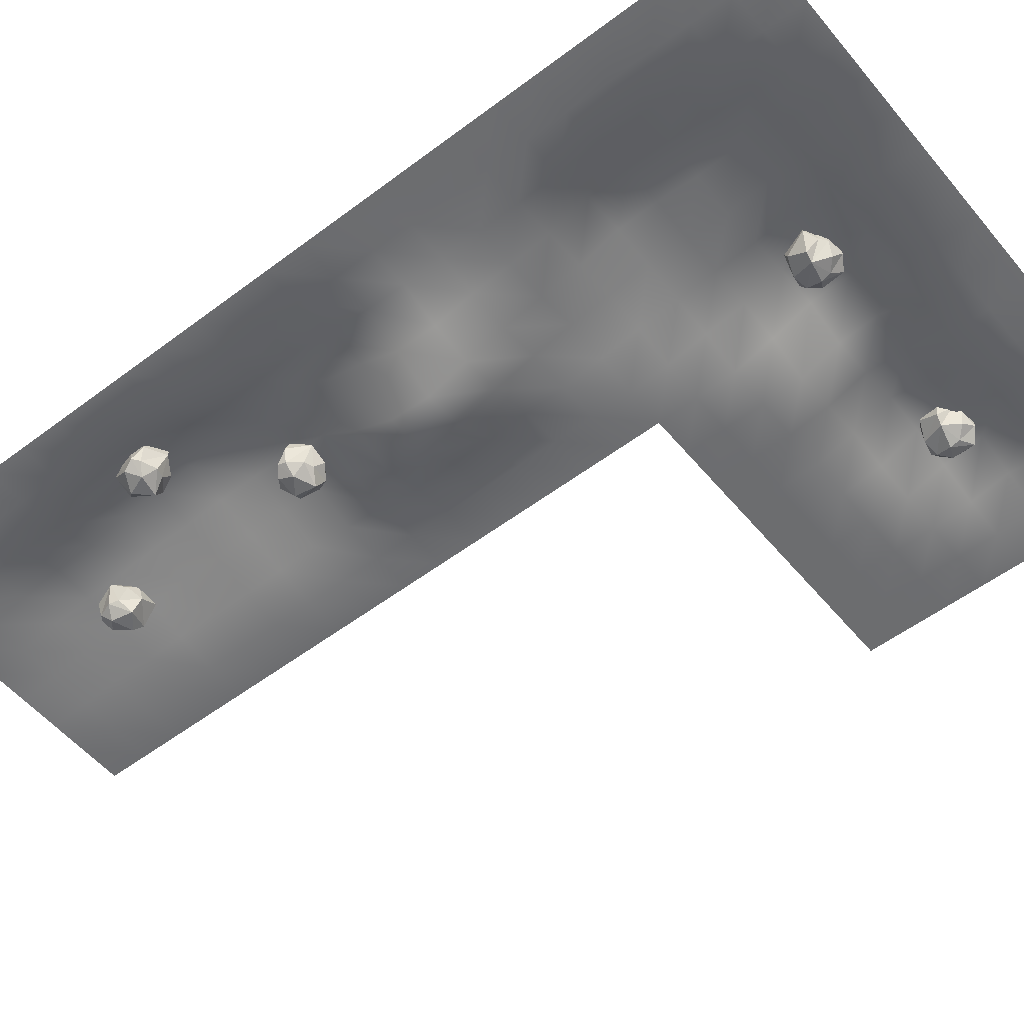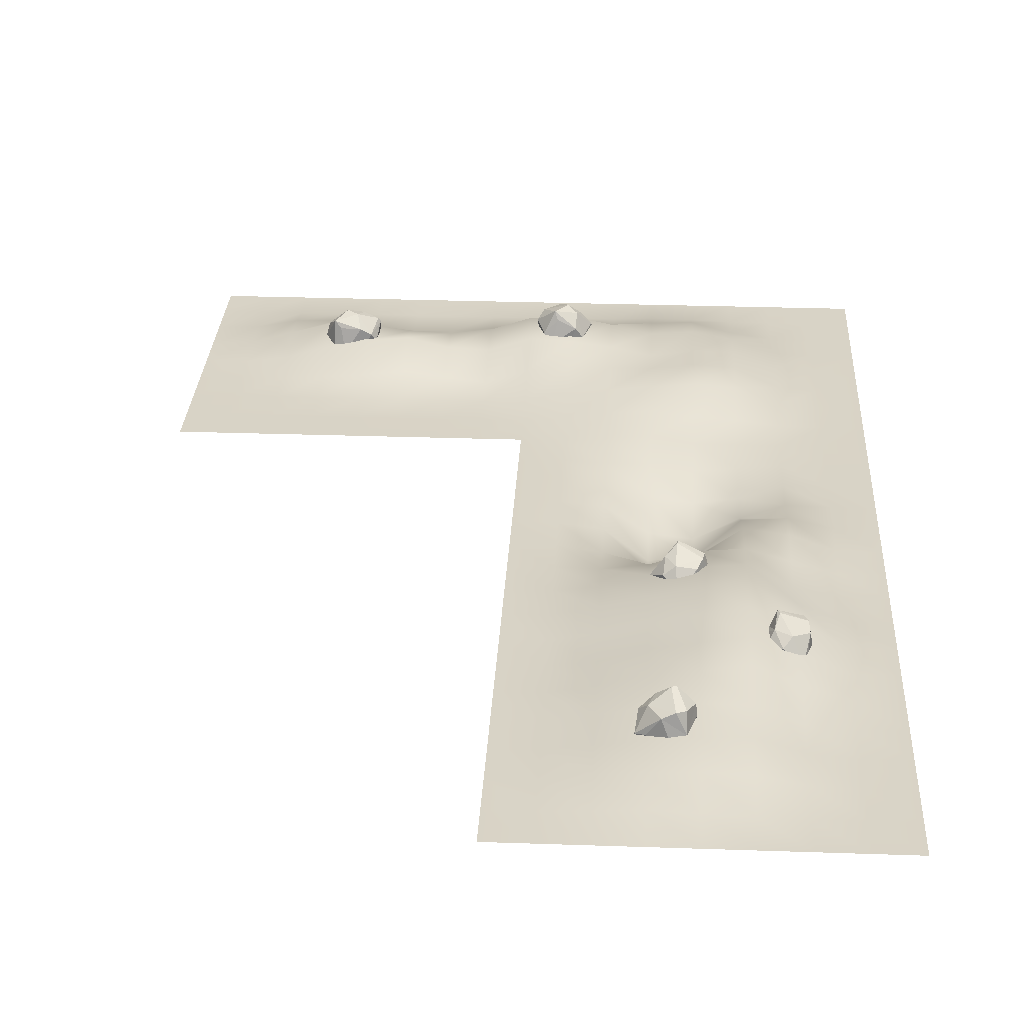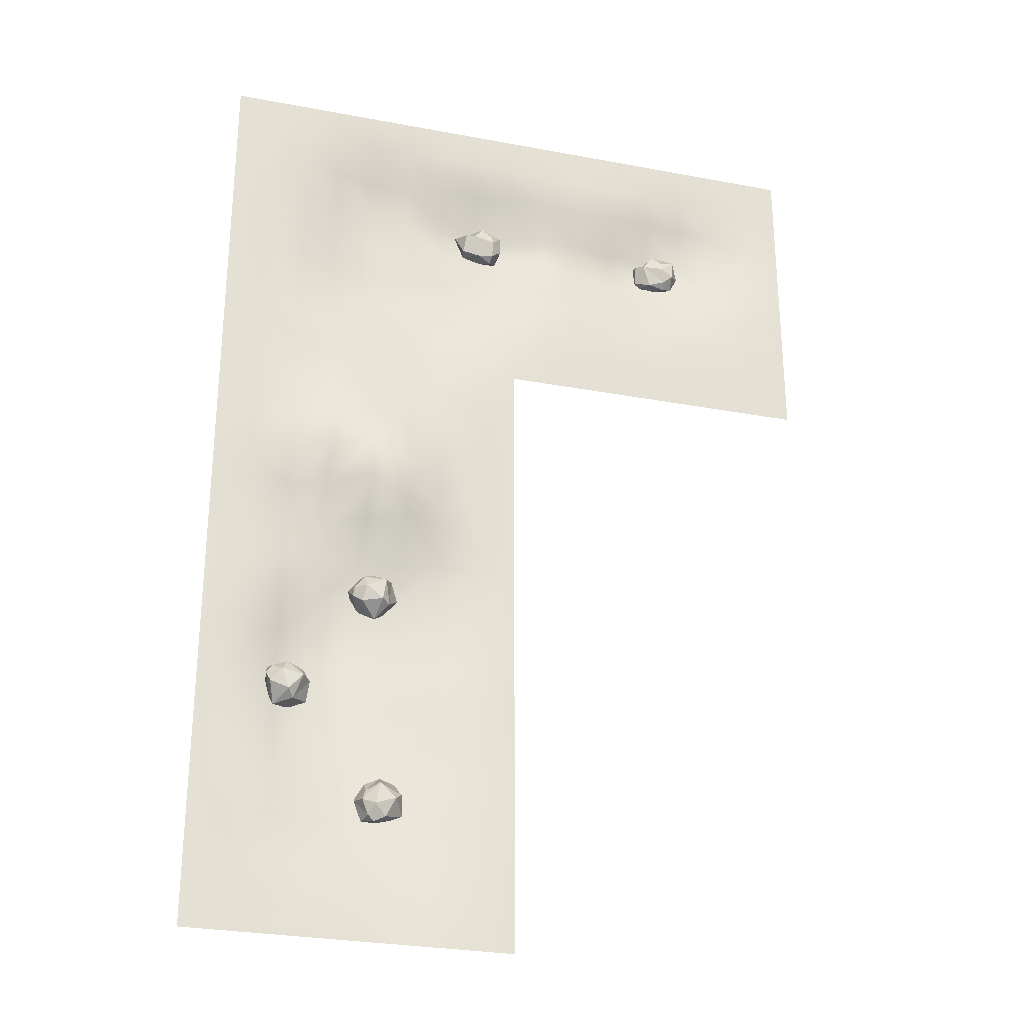
<metadata>
{"format":"obj","ext":"obj","renderer":"f3d","projection":"perspective","resolution":1024,"background":"white","views":[{"elev":-53.9,"azim":-51.2,"up":"+Y"},{"elev":28.2,"azim":-177.0,"up":"+Y"},{"elev":-28.2,"azim":-15.9,"up":"+Z"}]}
</metadata>
<code>
o l_3_Cube.018
v 183.1 61.88 13.69
v 238.2 33.37 30.04
v 180.4 47.43 65.08
v 182.4 78.76 37.13
v 158.2 48.44 55.61
v 197.5 26.56 11.58
v 169.6 33.39 21.28
v 160 54.62 52.87
v 187.9 16.12 45.75
v 218.6 46.36 77.65
v 172.2 46.38 15.62
v 173 21.07 48.15
v 207.6 77.55 75.64
v 222.1 27.35 15.23
v 191.1 46.62 73.54
v 203.4 26.93 69.14
v 221.3 18.14 39.06
v 244.3 64.58 41.43
v 232.4 52.89 12.99
v 177.1 70.19 59.42
v 220.3 23.16 53.91
v 239.5 39.99 63.83
v 234.2 77.78 50.64
v 196.6 87.17 48.89
v 211.6 74.42 16.92
v 216.1 87.32 22.45
v 219.9 38.48 6.553
v 521.7 56.68 5.052
v 560.5 8.197 21.41
v 513.4 44.56 56.44
v 528 72.38 28.5
v 493.5 54.52 46.97
v 520.5 18.56 2.941
v 497.8 36.14 12.65
v 497.7 59.45 44.24
v 507.5 12.93 37.12
v 547.8 28.07 69.01
v 505.4 46.97 6.986
v 495.9 23.51 39.51
v 550.5 61.03 67.01
v 543.3 9.261 6.594
v 522.9 39.46 64.9
v 526.1 16.49 60.51
v 538.8 1.197 30.42
v 578.7 34.25 32.79
v 563.1 28.4 4.354
v 519.6 66.72 50.78
v 539.9 6.191 45.28
v 564.4 13.72 55.19
v 574.9 50.43 42.01
v 544.3 74.29 40.26
v 552.9 56.53 8.286
v 562.2 66.49 13.81
v 545.9 20.31 -2.084
v 47.71 44.99 -1082
v 30.91 -14.78 -1065
v 33.02 44.69 -1030
v 64.11 49.07 -1058
v 29.54 66.64 -1040
v 16.02 23.79 -1084
v 17.08 52.47 -1074
v 35.94 66.17 -1042
v 3.855 31.09 -1050
v 39.66 7.119 -1018
v 30.33 52.58 -1080
v 5.702 46.67 -1047
v 68 24.16 -1020
v 21.75 -0.1793 -1080
v 34.39 34.03 -1022
v 17.57 18.06 -1026
v 12.57 -1.211 -1056
v 62.7 -14.41 -1054
v 48.86 -5.142 -1082
v 54.64 52.56 -1036
v 17.29 0.7821 -1041
v 37.65 -14.7 -1031
v 73.59 -1.826 -1045
v 75.2 36.88 -1046
v 65.75 19.58 -1078
v 79.28 17.79 -1073
v 32.22 4.184 -1089
v -140.4 46.86 -875
v -124.1 -12.9 -858.2
v -89.06 46.56 -860.2
v -117 50.94 -891.3
v -98.53 68.51 -856.8
v -142.6 25.66 -843.3
v -132.9 54.34 -844.3
v -101.3 68.05 -863.2
v -108.4 32.96 -831.1
v -76.48 8.991 -866.9
v -138.5 54.45 -857.6
v -106 48.54 -832.9
v -78.45 26.03 -895.2
v -138.9 1.693 -849
v -80.6 35.9 -861.6
v -85.01 19.93 -844.8
v -115.1 0.6606 -839.8
v -112.7 -12.54 -889.9
v -141.1 -3.27 -876.1
v -94.69 54.43 -881.9
v -100.2 2.654 -844.5
v -90.3 -12.82 -864.9
v -103.4 0.04637 -900.8
v -105.2 38.76 -902.4
v -137.2 21.45 -893
v -131.6 19.66 -906.5
v -147.6 6.056 -859.5
v 0.7462 46.86 -718.4
v 5.397 -12.9 -695.4
v 35.99 46.56 -678.3
v 29.33 50.94 -719.5
v 26.15 68.51 -680.5
v -18.19 25.66 -692.9
v -9.456 54.34 -688.6
v 27.32 68.05 -687.3
v 3.954 32.96 -664.2
v 50.16 8.991 -677
v -7.04 54.45 -702.8
v 6.965 48.54 -664.4
v 63.82 26.03 -701.9
v -12.01 1.693 -695.8
v 43.85 35.9 -674.8
v 31.04 19.93 -663.1
v 3.047 0.6606 -675.1
v 32.19 -12.54 -716
v 0.7802 -3.27 -719.8
v 42.94 54.43 -699.5
v 18.09 2.654 -671.1
v 37.45 -12.82 -682.8
v 45.83 0.04636 -720.2
v 45.23 38.76 -722.5
v 13.23 21.45 -731.8
v 25.21 19.66 -740.2
v -13.64 6.056 -709.3
v -256 0 -1280
v -192 0 -1280
v -128 0 -1280
v -64 0 -1280
v 0 0 -1280
v 64 0 -1280
v 128 0 -1280
v 192 0 -1280
v 256 0 -1280
v -256 0 -1216
v -192 0 -1216
v -128 0.03963 -1216
v -64 0.7259 -1216
v 0 3.363 -1216
v 64 7.005 -1216
v 128 1.974 -1216
v 192 0 -1216
v 256 0 -1216
v -256 0 -1152
v -192 0 -1152
v -128 2.828 -1152
v -64 15.88 -1152
v 0 17.63 -1152
v 64 14.33 -1152
v 128 10.51 -1152
v 192 0.01235 -1152
v 256 0 -1152
v -256 0 -1088
v -192 0 -1088
v -128 5.76 -1088
v -64 26.63 -1088
v 0 25.74 -1088
v 64 18.05 -1088
v 128 8.891 -1088
v 192 0.06455 -1088
v 256 0 -1088
v -256 0 -1024
v -192 0.007248 -1024
v -128 8.487 -1024
v -64 31.22 -1024
v 0 31.93 -1024
v 64 23.95 -1024
v 128 11.05 -1024
v 192 0.3435 -1024
v 256 0 -1024
v -256 0 -960
v -192 0.09762 -960
v -128 21.38 -960
v -64 48.89 -960
v 0 38.84 -960
v 64 32.07 -960
v 128 12.68 -960
v 192 0.1658 -960
v 256 0 -960
v -256 0 -896
v -192 0.4064 -896
v -128 30.41 -896
v -64 52.81 -896
v 0 40.56 -896
v 64 29.07 -896
v 128 8.578 -896
v 192 0 -896
v 256 0 -896
v -256 0 -832
v -192 0.3361 -832
v -128 38.82 -832
v -64 57.39 -832
v 0 44.22 -832
v 64 29.64 -832
v 128 11.39 -832
v 192 0 -832
v 256 0 -832
v -256 0 -768
v -64 61.27 -768
v 0 46.39 -768
v 128 14.72 -768
v 192 0.01352 -768
v 256 0 -768
v -192 0.01265 -768
v -128 28.62 -768
v 64 31.81 -768
v -256 0 -704
v -192 0.000153 -704
v -128 14.39 -704
v -64 48.43 -704
v 0 40.84 -704
v 64 28.03 -704
v 128 8.103 -704
v 192 0.001135 -704
v 256 0 -704
v -256 0 -640
v -192 0.1488 -640
v -128 17.97 -640
v -64 36.28 -640
v 0 30.58 -640
v 64 8.187 -640
v 128 -0.9372 -640
v 192 0 -640
v 256 0 -640
v -256 0 -576
v -192 1.171 -576
v -128 23.82 -576
v -64 32.23 -576
v 0 -16.68 -576
v 64 -37.76 -576
v 128 -10.62 -576
v 192 0 -576
v 256 0 -576
v -256 0 -512
v -192 1.178 -512
v -128 15.44 -512
v -64 10.68 -512
v 0 -50.68 -512
v 64 -57.94 -512
v 128 -9.149 -512
v 192 0 -512
v 256 0 -512
v -256 0 -448
v -192 0.06731 -448
v -128 1.82 -448
v -64 -20.85 -448
v 0 -56.72 -448
v 64 -48.2 -448
v 128 -7.33 -448
v 192 0 -448
v 256 0 -448
v -256 0 -384
v -192 0 -384
v -128 -1.147 -384
v -64 -22.69 -384
v 0 -31.96 -384
v 64 -21.78 -384
v 128 -6.01 -384
v 192 0 -384
v 256 0 -384
v -256 0 -320
v -192 0 -320
v -128 -0.5782 -320
v -64 -6.904 -320
v 0 -12.47 -320
v 64 -2.316 -320
v 128 -3.378 -320
v 192 0 -320
v 256 0 -320
v -192 0 -256
v -128 -0.2314 -256
v 0 0.111 -256
v 128 5.727 -256
v -256 0 256
v -256 0 192
v -256 0 128
v -256 0 64
v -256 0 3.9e-05
v -256 0 -64
v -256 0 -128
v -256 0 -192
v -256 0 -256
v -192 0 256
v -192 0 192
v -192 0 128
v -192 0 64
v -192 0.000219 3.9e-05
v -192 0 -64
v -192 0 -128
v -192 0 -192
v -128 0 256
v -128 0 192
v -128 0.1687 128
v -128 3.27 64
v -128 5.94 3.9e-05
v -128 5.175 -64
v -128 4.368 -128
v -128 1.202 -192
v -64 0 256
v -64 0.09708 192
v -64 9.301 128
v -64 26.75 64
v -64 33 3.9e-05
v -64 36.28 -64
v -64 32.76 -128
v -64 9.182 -192
v -64 -0.1674 -256
v 1.5e-05 0 256
v 1.5e-05 2.471 192
v 0 26.27 128
v 0 38.52 64
v 0 34.48 3.9e-05
v 0 40.33 -64
v 0 36.87 -128
v 0 13.29 -192
v 64 0 256
v 64 3.983 192
v 64 23.46 128
v 64 33.29 64
v 64 24.4 3.9e-05
v 64 32.18 -64
v 64 31.16 -128
v 64 21.26 -192
v 64 11.85 -256
v 128 0 256
v 128 0.918 192
v 128 13.73 128
v 128 47.61 64
v 128 37.99 3.9e-05
v 128 31.92 -64
v 128 25.44 -128
v 128 17.36 -192
v 192 0 256
v 192 0 192
v 192 12.57 128
v 192 60.92 64
v 192 46.51 3.9e-05
v 192 30.87 -64
v 192 19.24 -128
v 192 5.16 -192
v 192 0.006192 -256
v 256 0 256
v 256 56.65 64
v 256 49.4 3.9e-05
v 256 3.117 -128
v 256 0.000958 -192
v 256 0 -256
v 256 0 192
v 256 12.04 128
v 256 23.63 -64
v 320 0 256
v 320 0 192
v 320 8.427 128
v 320 34.66 64
v 320 27.71 3.9e-05
v 320 1.781 -64
v 320 0 -128
v 320 0 -192
v 320 0 -256
v 384 0 256
v 384 0 192
v 384 2.56 128
v 384 26.67 64
v 384 31.52 3.9e-05
v 384 9.566 -64
v 384 0.2385 -128
v 384 0 -192
v 384 0 -256
v 448 0 256
v 448 0 192
v 448 1.323 128
v 448 29.84 64
v 448 46.35 3.9e-05
v 448 18.27 -64
v 448 0.306 -128
v 448 0 -192
v 448 0 -256
v 512 0 256
v 512 0 192
v 512 6.596 128
v 512 38.75 64
v 512 40.71 3.9e-05
v 512 10.63 -64
v 512 0 -128
v 512 0 -192
v 512 0 -256
v 576 0 256
v 576 0.004663 192
v 576 16.11 128
v 576 39.42 64
v 576 27.3 3.9e-05
v 576 5.606 -64
v 576 0 -128
v 576 0 -192
v 576 0 -256
v 640 0 256
v 640 0.05253 192
v 640 14.58 128
v 640 22.31 64
v 640 8.398 3.9e-05
v 640 0.8744 -64
v 640 0 -128
v 640 0 -192
v 640 0 -256
v 704 0 256
v 704 0 192
v 704 2.186 128
v 704 3.875 64
v 704 0.07218 3.9e-05
v 704 0 -64
v 704 0 -128
v 704 0 -192
v 704 0 -256
v 768 0 256
v 768 0 192
v 768 0 128
v 768 0 64
v 768 0 3.9e-05
v 768 0 -64
v 768 0 -128
v 768 0 -192
v 768 0 -256
f 6 14 9
f 25 26 19
f 15 9 16
f 9 17 21
f 20 5 3
f 4 24 26
f 6 11 1
f 1 25 27
f 20 15 13
f 15 10 13
f 4 20 24
f 4 11 8
f 2 14 27
f 2 27 19
f 16 9 21
f 10 21 22
f 15 16 10
f 23 10 22
f 24 13 23
f 27 25 19
f 26 18 19
f 25 1 26
f 17 9 14
f 12 7 6
f 26 24 23
f 20 13 24
f 23 22 18
f 19 18 2
f 11 7 5
f 9 12 6
f 26 1 4
f 15 3 9
f 4 8 20
f 5 7 12
f 6 7 11
f 6 1 27
f 20 3 15
f 3 12 9
f 18 22 2
f 8 5 20
f 8 11 5
f 4 1 11
f 2 17 14
f 10 16 21
f 23 13 10
f 18 26 23
f 14 6 27
f 22 21 17
f 2 22 17
f 5 12 3
f 33 41 36
f 52 53 46
f 42 36 43
f 36 44 48
f 47 32 30
f 31 51 53
f 33 38 28
f 28 52 54
f 47 42 40
f 42 37 40
f 31 47 51
f 31 38 35
f 29 41 54
f 29 54 46
f 43 36 48
f 37 48 49
f 42 43 37
f 50 37 49
f 51 40 50
f 54 52 46
f 53 45 46
f 52 28 53
f 44 36 41
f 39 34 33
f 53 51 50
f 47 40 51
f 50 49 45
f 46 45 29
f 38 34 32
f 36 39 33
f 53 28 31
f 42 30 36
f 31 35 47
f 32 34 39
f 33 34 38
f 33 28 54
f 47 30 42
f 30 39 36
f 45 49 29
f 35 32 47
f 35 38 32
f 31 28 38
f 29 44 41
f 37 43 48
f 50 40 37
f 45 53 50
f 41 33 54
f 49 48 44
f 29 49 44
f 32 39 30
f 60 68 63
f 79 80 73
f 69 63 70
f 63 71 75
f 74 59 57
f 58 78 80
f 60 65 55
f 55 79 81
f 74 69 67
f 69 64 67
f 58 74 78
f 58 65 62
f 56 68 81
f 56 81 73
f 70 63 75
f 64 75 76
f 69 70 64
f 77 64 76
f 78 67 77
f 81 79 73
f 80 72 73
f 79 55 80
f 71 63 68
f 66 61 60
f 80 78 77
f 74 67 78
f 77 76 72
f 73 72 56
f 65 61 59
f 63 66 60
f 80 55 58
f 69 57 63
f 58 62 74
f 59 61 66
f 60 61 65
f 60 55 81
f 74 57 69
f 57 66 63
f 72 76 56
f 62 59 74
f 62 65 59
f 58 55 65
f 56 71 68
f 64 70 75
f 77 67 64
f 72 80 77
f 68 60 81
f 76 75 71
f 56 76 71
f 59 66 57
f 87 95 90
f 106 107 100
f 96 90 97
f 90 98 102
f 101 86 84
f 85 105 107
f 87 92 82
f 82 106 108
f 101 96 94
f 96 91 94
f 85 101 105
f 85 92 89
f 83 95 108
f 83 108 100
f 97 90 102
f 91 102 103
f 96 97 91
f 104 91 103
f 105 94 104
f 108 106 100
f 107 99 100
f 106 82 107
f 98 90 95
f 93 88 87
f 107 105 104
f 101 94 105
f 104 103 99
f 100 99 83
f 92 88 86
f 90 93 87
f 107 82 85
f 96 84 90
f 85 89 101
f 86 88 93
f 87 88 92
f 87 82 108
f 101 84 96
f 84 93 90
f 99 103 83
f 89 86 101
f 89 92 86
f 85 82 92
f 83 98 95
f 91 97 102
f 104 94 91
f 99 107 104
f 95 87 108
f 103 102 98
f 83 103 98
f 86 93 84
f 114 122 117
f 133 134 127
f 123 117 124
f 117 125 129
f 128 113 111
f 112 132 134
f 114 119 109
f 109 133 135
f 128 123 121
f 123 118 121
f 112 128 132
f 112 119 116
f 110 122 135
f 110 135 127
f 124 117 129
f 118 129 130
f 123 124 118
f 131 118 130
f 132 121 131
f 135 133 127
f 134 126 127
f 133 109 134
f 125 117 122
f 120 115 114
f 134 132 131
f 128 121 132
f 131 130 126
f 127 126 110
f 119 115 113
f 117 120 114
f 134 109 112
f 123 111 117
f 112 116 128
f 113 115 120
f 114 115 119
f 114 109 135
f 128 111 123
f 111 120 117
f 126 130 110
f 116 113 128
f 116 119 113
f 112 109 119
f 110 125 122
f 118 124 129
f 131 121 118
f 126 134 131
f 122 114 135
f 130 129 125
f 110 130 125
f 113 120 111
f 136 145 146 137
f 137 146 147 138
f 138 147 148 139
f 139 148 149 140
f 140 149 150 141
f 141 150 151 142
f 142 151 152 143
f 143 152 153 144
f 145 154 155 146
f 146 155 156 147
f 147 156 157 148
f 148 157 158 149
f 149 158 159 150
f 150 159 160 151
f 151 160 161 152
f 152 161 162 153
f 154 163 164 155
f 155 164 165 156
f 156 165 166 157
f 157 166 167 158
f 158 167 168 159
f 159 168 169 160
f 160 169 170 161
f 161 170 171 162
f 163 172 173 164
f 164 173 174 165
f 165 174 175 166
f 166 175 176 167
f 167 176 177 168
f 168 177 178 169
f 169 178 179 170
f 170 179 180 171
f 172 181 182 173
f 173 182 183 174
f 174 183 184 175
f 175 184 185 176
f 176 185 186 177
f 177 186 187 178
f 178 187 188 179
f 179 188 189 180
f 181 190 191 182
f 182 191 192 183
f 183 192 193 184
f 184 193 194 185
f 185 194 195 186
f 186 195 196 187
f 187 196 197 188
f 188 197 198 189
f 190 199 200 191
f 191 200 201 192
f 192 201 202 193
f 193 202 203 194
f 194 203 204 195
f 195 204 205 196
f 196 205 206 197
f 197 206 207 198
f 199 208 214 200
f 200 214 215 201
f 201 215 209 202
f 202 209 210 203
f 203 210 216 204
f 204 216 211 205
f 205 211 212 206
f 206 212 213 207
f 208 217 218 214
f 214 218 219 215
f 215 219 220 209
f 209 220 221 210
f 210 221 222 216
f 216 222 223 211
f 211 223 224 212
f 212 224 225 213
f 217 226 227 218
f 218 227 228 219
f 219 228 229 220
f 220 229 230 221
f 221 230 231 222
f 222 231 232 223
f 223 232 233 224
f 224 233 234 225
f 226 235 236 227
f 227 236 237 228
f 228 237 238 229
f 229 238 239 230
f 230 239 240 231
f 231 240 241 232
f 232 241 242 233
f 233 242 243 234
f 235 244 245 236
f 236 245 246 237
f 237 246 247 238
f 238 247 248 239
f 239 248 249 240
f 240 249 250 241
f 241 250 251 242
f 242 251 252 243
f 244 253 254 245
f 245 254 255 246
f 246 255 256 247
f 247 256 257 248
f 248 257 258 249
f 249 258 259 250
f 250 259 260 251
f 251 260 261 252
f 253 262 263 254
f 254 263 264 255
f 255 264 265 256
f 256 265 266 257
f 257 266 267 258
f 258 267 268 259
f 259 268 269 260
f 260 269 270 261
f 262 271 272 263
f 263 272 273 264
f 264 273 274 265
f 265 274 275 266
f 266 275 276 267
f 267 276 277 268
f 268 277 278 269
f 269 278 279 270
f 271 292 280 272
f 272 280 281 273
f 273 281 317 274
f 274 317 282 275
f 275 282 334 276
f 276 334 283 277
f 277 283 351 278
f 278 351 357 279
f 284 293 294 285
f 285 294 295 286
f 286 295 296 287
f 287 296 297 288
f 288 297 298 289
f 289 298 299 290
f 290 299 300 291
f 291 300 280 292
f 293 301 302 294
f 294 302 303 295
f 295 303 304 296
f 296 304 305 297
f 297 305 306 298
f 298 306 307 299
f 299 307 308 300
f 300 308 281 280
f 301 309 310 302
f 302 310 311 303
f 303 311 312 304
f 304 312 313 305
f 305 313 314 306
f 306 314 315 307
f 307 315 316 308
f 308 316 317 281
f 309 318 319 310
f 310 319 320 311
f 311 320 321 312
f 312 321 322 313
f 313 322 323 314
f 314 323 324 315
f 315 324 325 316
f 316 325 282 317
f 318 326 327 319
f 319 327 328 320
f 320 328 329 321
f 321 329 330 322
f 322 330 331 323
f 323 331 332 324
f 324 332 333 325
f 325 333 334 282
f 326 335 336 327
f 327 336 337 328
f 328 337 338 329
f 329 338 339 330
f 330 339 340 331
f 331 340 341 332
f 332 341 342 333
f 333 342 283 334
f 335 343 344 336
f 336 344 345 337
f 337 345 346 338
f 338 346 347 339
f 339 347 348 340
f 340 348 349 341
f 341 349 350 342
f 342 350 351 283
f 343 352 358 344
f 344 358 359 345
f 345 359 353 346
f 346 353 354 347
f 347 354 360 348
f 348 360 355 349
f 349 355 356 350
f 350 356 357 351
f 352 361 362 358
f 358 362 363 359
f 359 363 364 353
f 353 364 365 354
f 354 365 366 360
f 360 366 367 355
f 355 367 368 356
f 356 368 369 357
f 361 370 371 362
f 362 371 372 363
f 363 372 373 364
f 364 373 374 365
f 365 374 375 366
f 366 375 376 367
f 367 376 377 368
f 368 377 378 369
f 370 379 380 371
f 371 380 381 372
f 372 381 382 373
f 373 382 383 374
f 374 383 384 375
f 375 384 385 376
f 376 385 386 377
f 377 386 387 378
f 379 388 389 380
f 380 389 390 381
f 381 390 391 382
f 382 391 392 383
f 383 392 393 384
f 384 393 394 385
f 385 394 395 386
f 386 395 396 387
f 388 397 398 389
f 389 398 399 390
f 390 399 400 391
f 391 400 401 392
f 392 401 402 393
f 393 402 403 394
f 394 403 404 395
f 395 404 405 396
f 397 406 407 398
f 398 407 408 399
f 399 408 409 400
f 400 409 410 401
f 401 410 411 402
f 402 411 412 403
f 403 412 413 404
f 404 413 414 405
f 406 415 416 407
f 407 416 417 408
f 408 417 418 409
f 409 418 419 410
f 410 419 420 411
f 411 420 421 412
f 412 421 422 413
f 413 422 423 414
f 415 424 425 416
f 416 425 426 417
f 417 426 427 418
f 418 427 428 419
f 419 428 429 420
f 420 429 430 421
f 421 430 431 422
f 422 431 432 423

</code>
